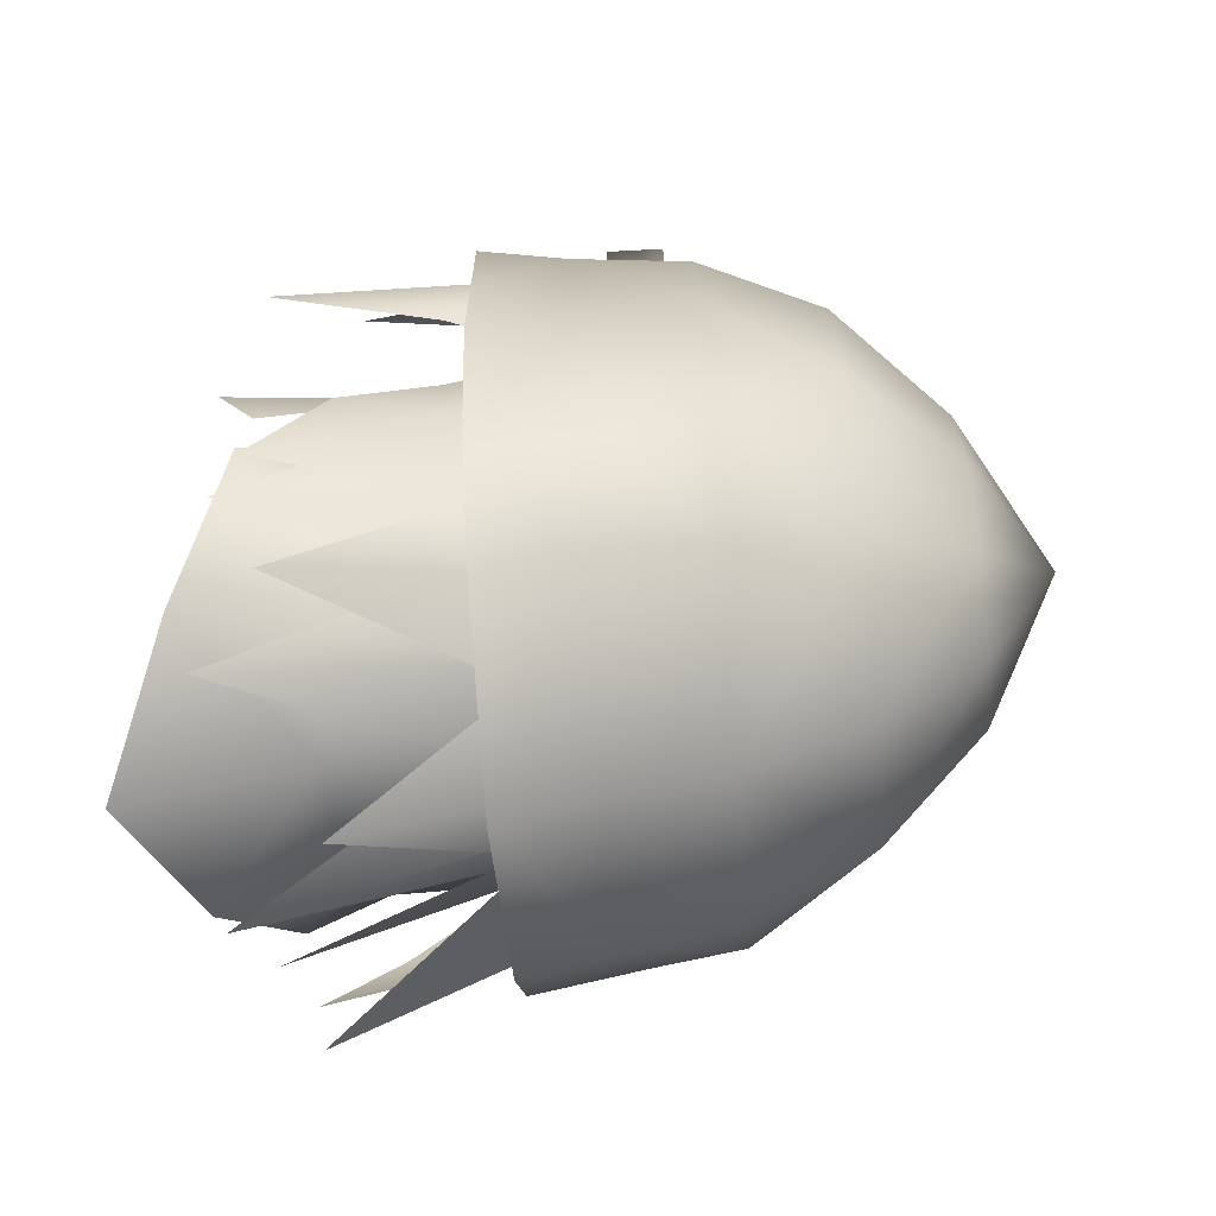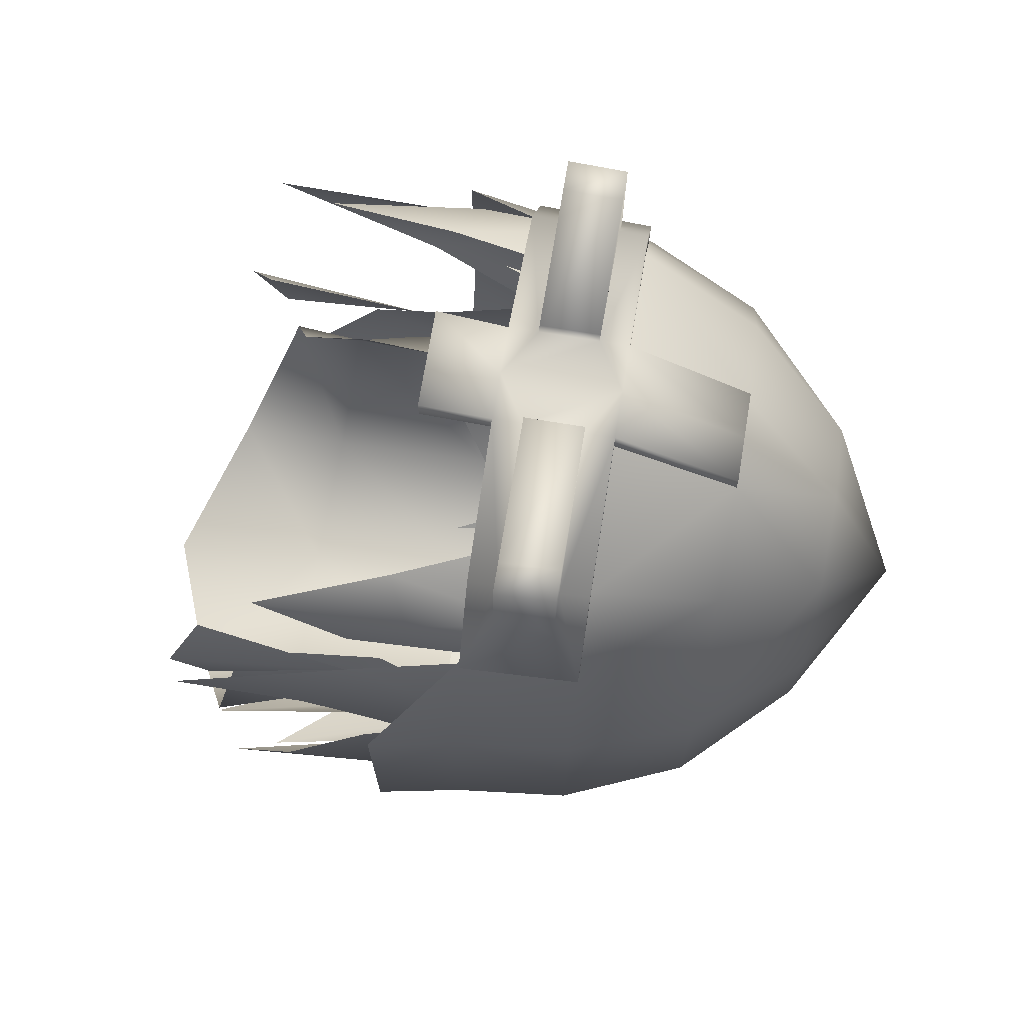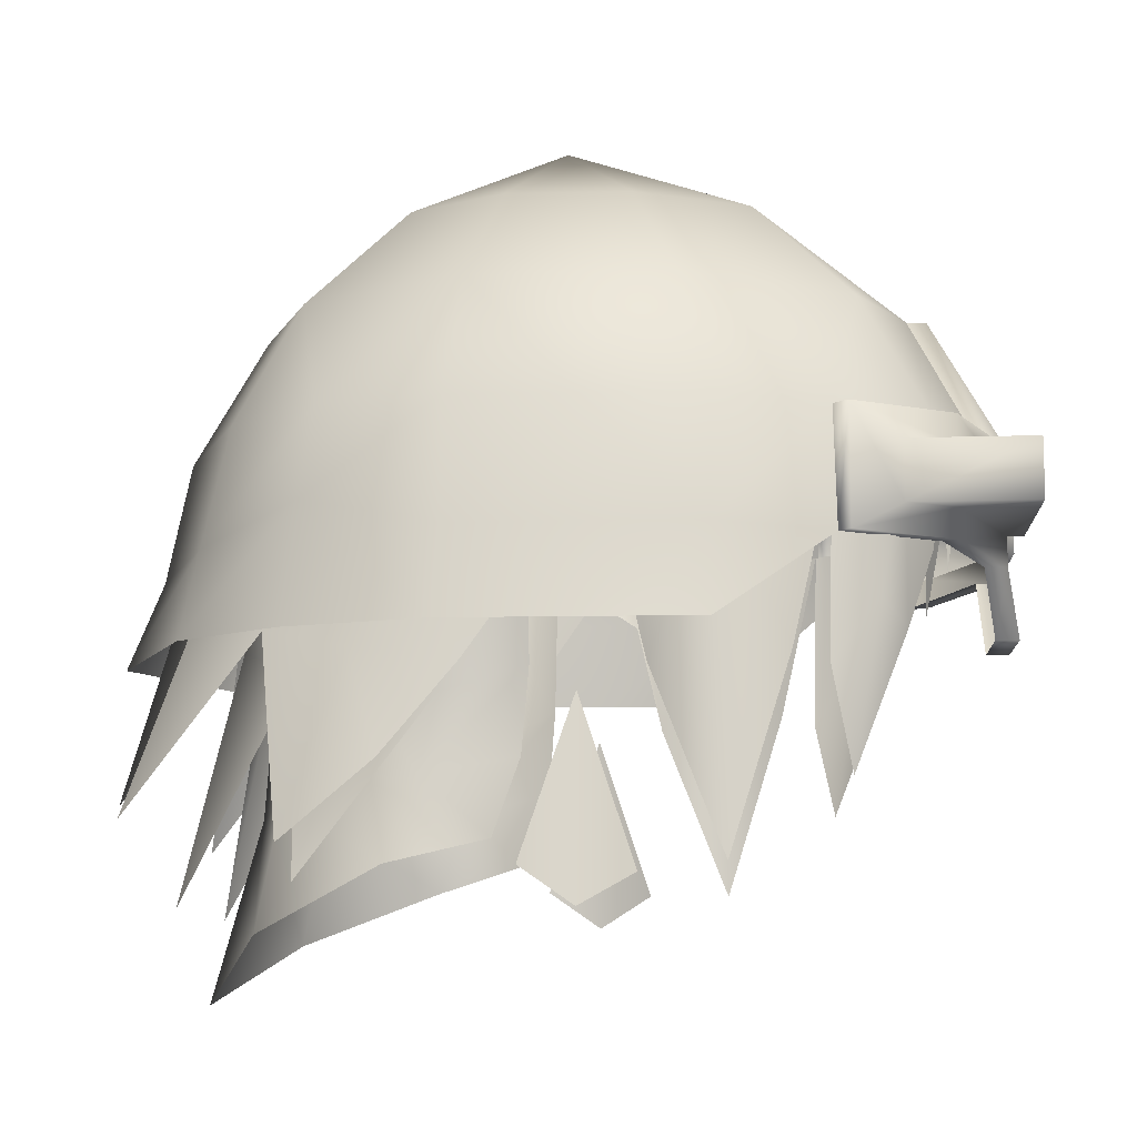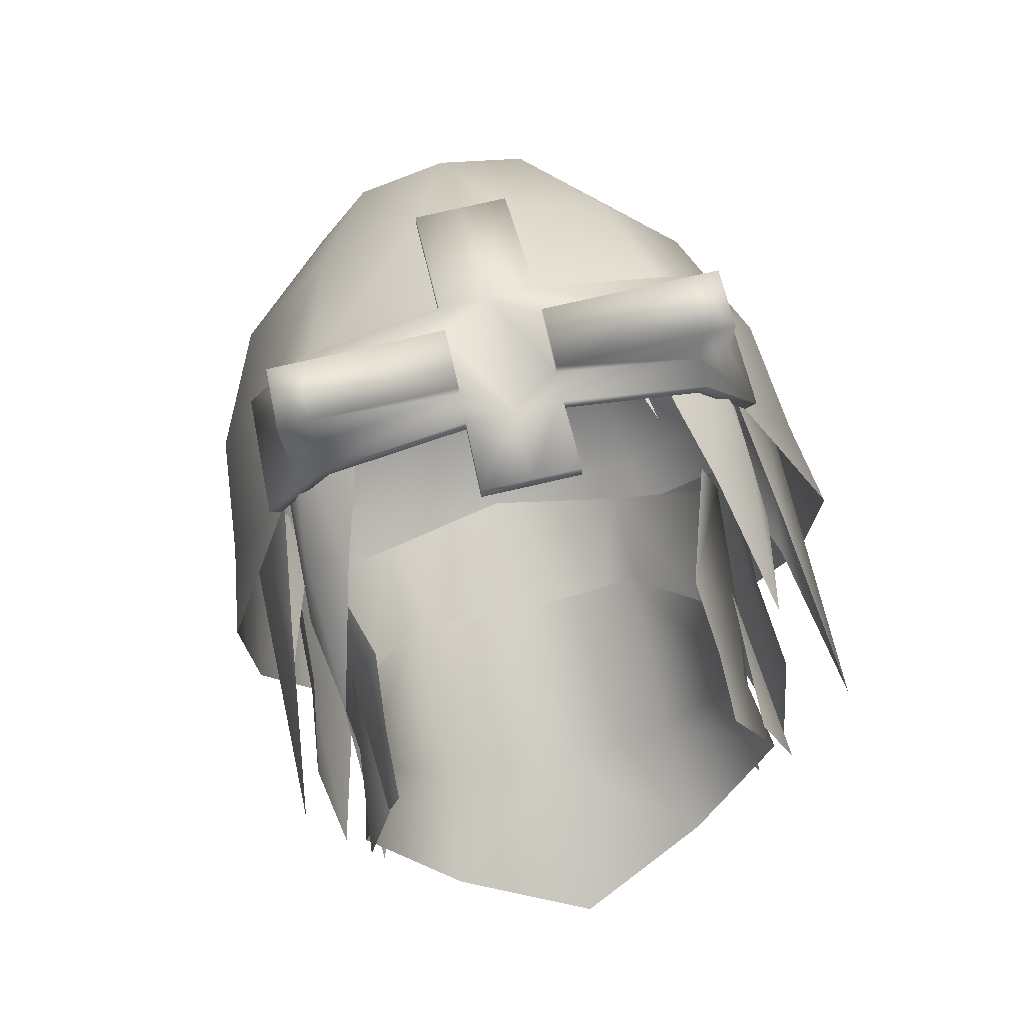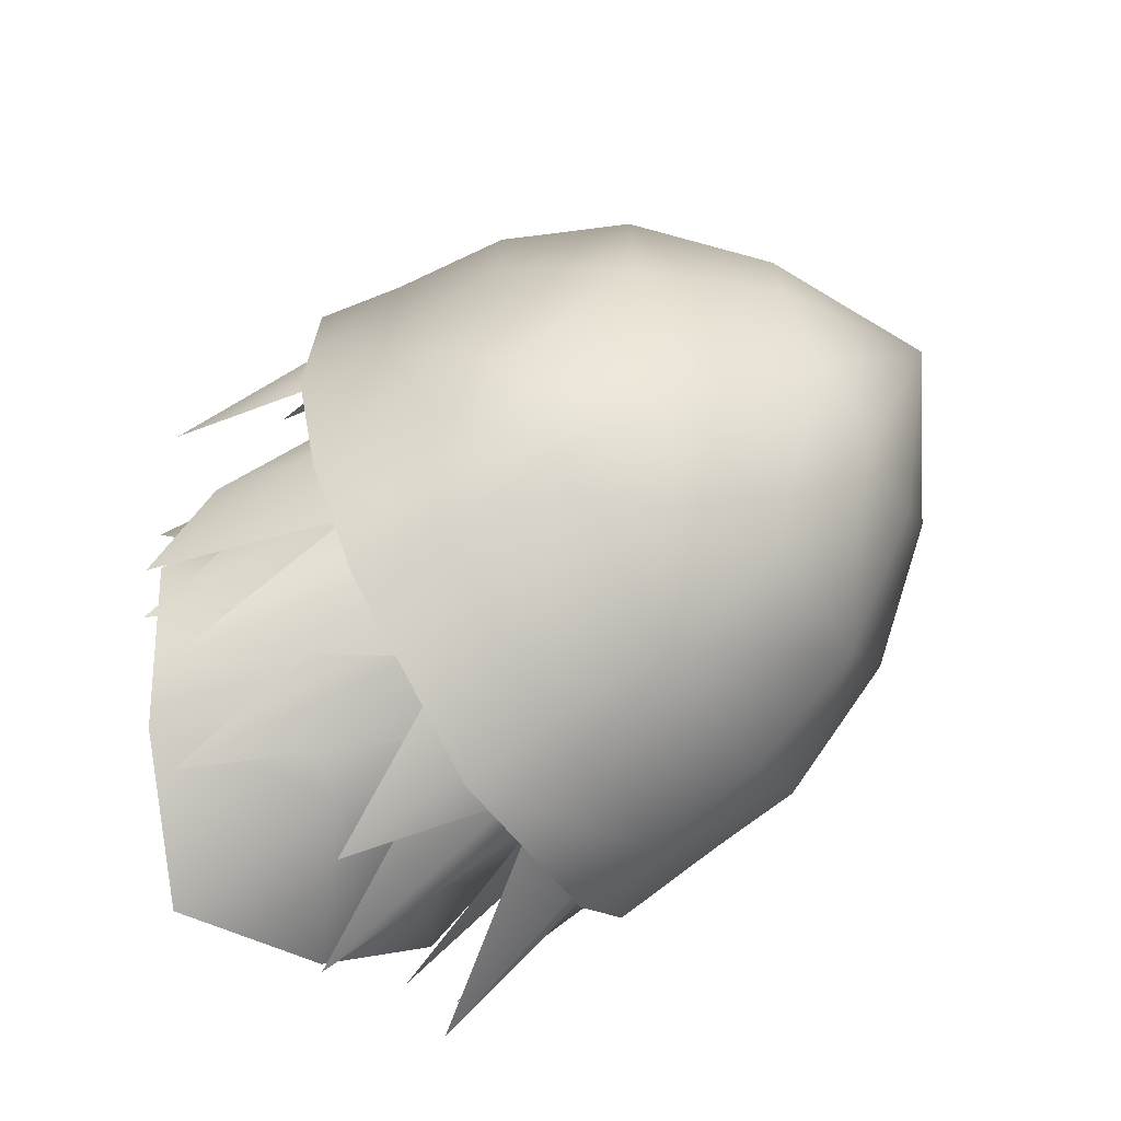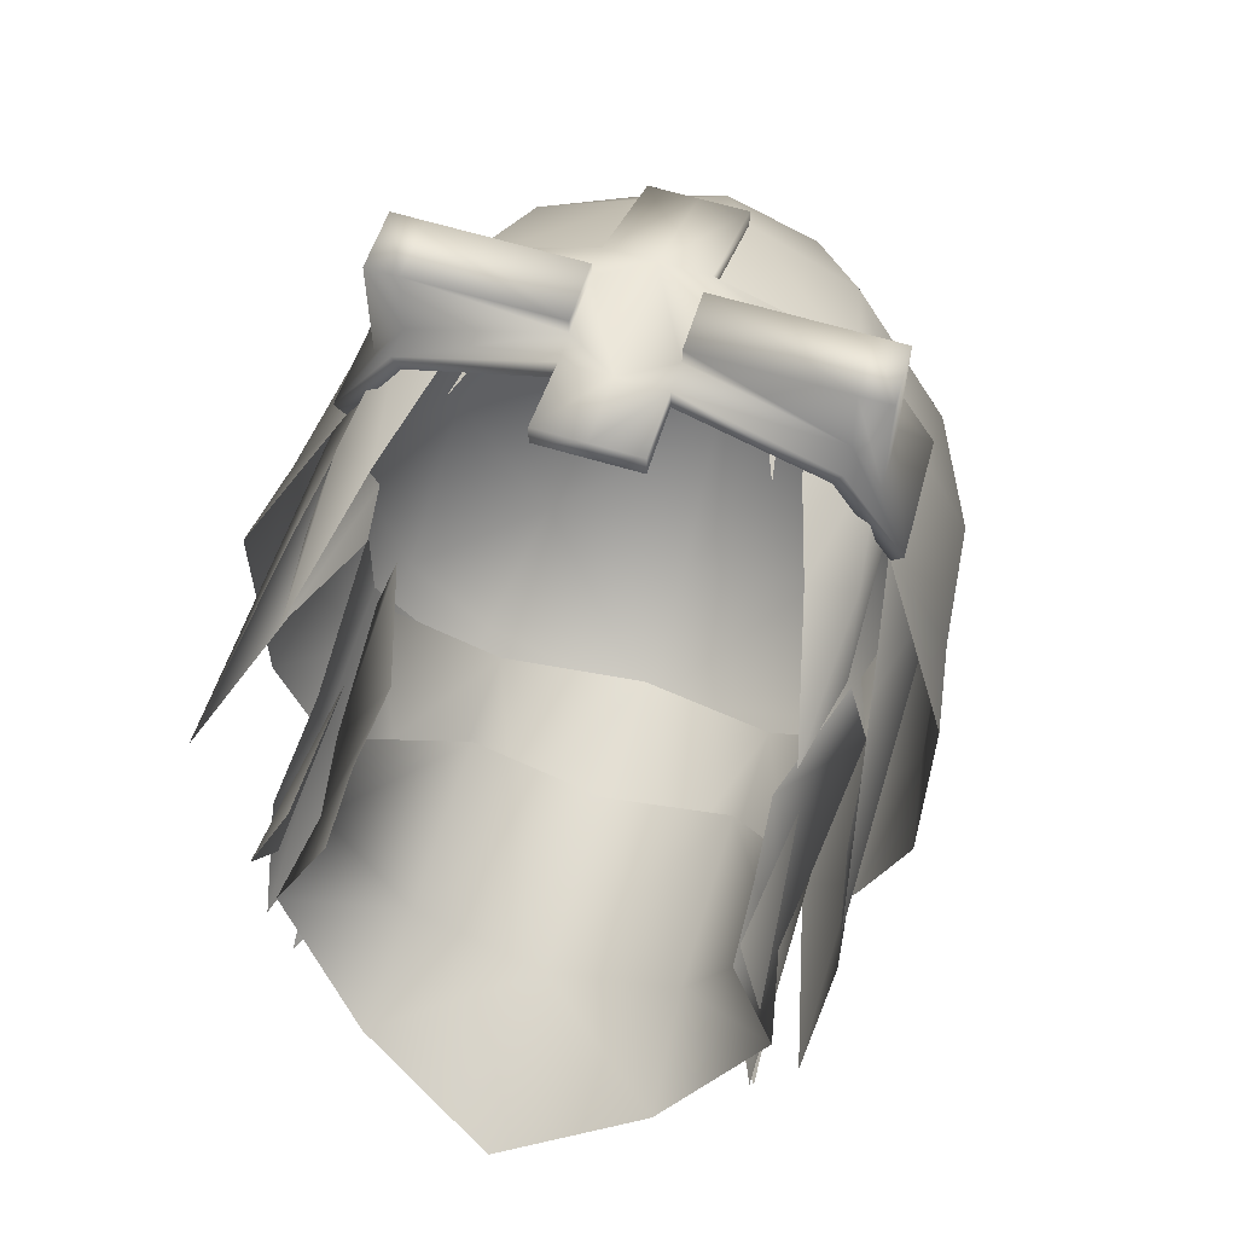
<metadata>
{"format":"obj","ext":"obj","renderer":"f3d","projection":"perspective","resolution":1024,"background":"white","views":[{"elev":-67.0,"azim":95.0,"up":"+Z"},{"elev":71.9,"azim":99.4,"up":"+Z"},{"elev":-10.0,"azim":-86.6,"up":"+Y"},{"elev":75.5,"azim":-13.0,"up":"+Z"},{"elev":-69.9,"azim":121.6,"up":"+Z"},{"elev":61.4,"azim":17.4,"up":"+Z"}]}
</metadata>
<code>
g mesh00
v 8.148 56.11 0.495
v 7.864 55.15 0.3466
v 8.338 56.21 -1.207
v -7.719 57.58 6.696
v -7.616 53.7 8.118
v -7.077 57.87 8.931
v -8.338 56.21 -1.207
v -8.786 56.97 -6.105
v -8.696 51.79 -4.318
v -2.83 52.81 -11.77
v -4.771 57.68 -10.08
v 0 58.92 -11.39
v 7.81 50.92 -5.064
v 7.493 48.48 -5.659
v 4.539 54.08 -9.46
v -2.642 53.72 -12.95
v -5.018 57.41 -11.5
v 0 58.44 -13.3
v 3.146 58.71 10.99
v 4.654 54.94 10.33
v 3.839 59.71 10.28
v 5.018 57.41 -11.5
v 8.786 56.97 -6.105
v 7.32 52.83 -10.46
v 8.979 52.11 -7.651
v 8.963 46.36 -9.694
v -3.839 59.71 10.28
v -4.654 54.94 10.33
v -3.146 58.71 10.99
v 8.094 45.79 -6.659
v 4.895 43.87 -10.96
v 4.592 48.03 -10.18
v 0 47.75 -11.54
v 8.251 55.92 -5.13
v 7.474 56.21 -2.47
v 6.161 51.96 -2.466
v 6.161 51.96 -2.466
v 6.393 49.12 -2.691
v 6.479 46.65 -3.579
v -7.32 52.83 -10.46
v -8.963 46.36 -9.694
v -8.979 52.11 -7.651
v -9.36 48.81 -6.696
v -9.595 45.75 3.491
v -8.624 52.02 5.443
v -9.443 57.12 3.062
v -7.719 57.58 6.696
v 7.077 57.87 8.931
v 7.616 53.7 8.118
v 7.719 57.58 6.696
v 7.927 51.67 6.565
v 4.786 51.92 -9.771
v 4.075 44.69 -13.52
v 2.83 52.81 -11.77
v 0 52 -11.68
v 0 54.12 -11.26
v 7.81 50.92 -5.064
v 6.615 52.46 -7.273
v 4.771 57.68 -10.08
v 7.719 57.58 6.696
v 8.624 52.02 5.443
v 9.443 57.12 3.062
v 9.595 45.75 3.491
v 9.002 51.58 1.188
v 9.595 45.75 3.491
v -7.81 50.92 -5.064
v -6.615 52.46 -7.273
v -7.636 45.29 -9.393
v -4.786 51.92 -9.771
v -8.338 56.21 -1.207
v -7.864 55.15 0.3466
v -8.148 57.14 0.495
v -9.002 51.58 1.188
v -9.595 45.75 3.491
v -7.927 51.67 6.565
v -6.393 49.12 -2.691
v -6.161 51.96 -2.466
v -7.493 48.48 -5.659
v 8.338 56.21 -1.207
v 8.456 54.76 -2.23
v 8.696 51.79 -4.318
v 9.36 48.81 -6.696
v 7.462 47.18 -14.67
v 2.642 53.72 -12.95
v 0 48.22 -16.32
v 4.608 58.65 10.24
v 5.373 55.5 9.865
v 6.202 52.92 8.989
v 7.389 48.38 7.228
v -7.462 47.18 -14.67
v 7.636 45.29 -9.393
v -6.161 51.96 -2.466
v -7.474 56.21 -2.47
v -8.251 55.92 -5.13
v -4.075 44.69 -13.52
v 0 41.81 -13.18
v -4.895 43.87 -10.96
v -4.592 48.03 -10.18
v -8.094 45.79 -6.659
v -6.479 46.65 -3.579
v -7.389 48.38 7.228
v -6.202 52.92 8.989
v -5.373 55.5 9.865
v -4.608 58.65 10.24
v 0 54.14 -11.08
v -4.539 54.08 -9.46
v -7.81 50.92 -5.064
f 1 2 3
f 4 5 6
f 7 8 9
f 10 11 12
f 13 14 15
f 16 17 18
f 19 20 21
f 22 23 24
f 24 23 25
f 24 25 26
f 27 28 29
f 30 31 32
f 32 31 33
f 34 35 36
f 13 37 14
f 14 37 38
f 14 38 39
f 40 41 42
f 42 41 43
f 44 45 46
f 46 45 47
f 48 49 50
f 50 49 51
f 52 53 54
f 54 53 55
f 54 55 56
f 36 57 34
f 34 57 58
f 34 58 59
f 60 61 62
f 62 61 63
f 2 1 64
f 64 1 62
f 64 62 65
f 66 67 68
f 68 67 69
f 70 71 72
f 72 71 73
f 72 73 46
f 46 73 74
f 5 4 75
f 76 77 78
f 79 80 23
f 23 80 81
f 23 81 25
f 25 81 82
f 25 82 26
f 24 83 22
f 22 83 84
f 22 84 18
f 18 84 85
f 18 85 16
f 86 87 48
f 48 87 88
f 48 88 49
f 49 88 89
f 49 89 51
f 16 90 17
f 17 90 40
f 17 40 8
f 8 40 42
f 8 42 9
f 9 42 43
f 57 91 58
f 58 91 52
f 58 52 59
f 59 52 54
f 59 54 12
f 12 54 56
f 12 56 10
f 10 56 55
f 92 93 66
f 66 93 94
f 66 94 67
f 67 94 11
f 67 11 69
f 69 11 10
f 69 10 95
f 95 10 55
f 31 96 33
f 33 96 97
f 33 97 98
f 98 97 99
f 98 99 78
f 78 99 100
f 78 100 76
f 75 101 5
f 5 101 102
f 5 102 6
f 6 102 103
f 6 103 104
f 39 30 14
f 14 30 32
f 14 32 15
f 15 32 33
f 15 33 105
f 105 33 98
f 105 98 106
f 106 98 78
f 106 78 107
f 107 78 77
v -6.832 45.62 0.8078
v -7.176 51.01 -0.9776
v -7.813 44.56 -0.9701
v -7.615 45.8 -2.749
v 6.832 45.62 0.8078
v 7.813 44.56 -0.9701
v 7.176 51.01 -0.9776
v 7.616 45.8 -2.749
f 108 109 110
f 110 109 111
f 112 113 114
f 114 113 115
v 6.464 55.57 10.57
v 8.465 55.57 7.225
v 6.433 56.56 10.57
v 2.898 67.26 4.473
v 4.694 67.26 0.4975
v -0.01138 70.08 -1.642
v 1.575 59.51 12.49
v 6.34 59.51 10.57
v 1.575 59.51 11.71
v 6.215 55.57 -12.61
v 6.491 52.68 -13.21
v -0.01138 52.68 -16.19
v -1.597 59.51 12.49
v -0.009751 63.66 10.08
v -1.549 63.66 10.08
v 6.371 58.53 10.57
v 6.343 58.55 13.04
v 7.374 58.55 13.04
v 5.982 59.51 9.902
v -0.009751 67.26 5.637
v -0.009751 63.66 9.475
v 1.529 63.66 9.445
v -6.238 55.57 -12.61
v -6.514 52.68 -13.21
v -8.751 56.6 -9.226
v -5.93 59.51 -11.77
v -8.583 59.51 -8.786
v -4.972 63.66 -9.722
v -8.039 63.66 -4.377
v 10.63 52.68 -5.065
v 9.115 52.68 -9.687
v 10.12 55.57 -4.849
v 9.687 59.51 3.06
v 8.019 63.66 2.196
v 7.834 59.51 6.752
v 8.303 59.51 7.225
v 7.834 59.51 6.752
v -0.01138 53.2 12.79
v -0.01138 53.2 12.02
v 1.624 53.2 12.79
v 1.624 53.2 12.02
v -0.009751 63.66 10.08
v 1.529 63.66 10.08
v -0.009751 63.66 9.475
v 1.529 63.66 9.445
v 1.575 55.57 12.49
v 1.624 53.2 12.79
v 1.575 55.57 11.74
v 1.529 63.66 10.08
v 1.575 59.51 12.49
v 1.575 59.51 11.71
v 7.834 59.51 6.752
v 8.098 55.57 6.848
v 10.12 55.57 3.06
v 8.098 55.57 6.848
v 10.63 52.68 3.085
v 8.098 55.57 6.848
v 5.982 59.51 9.902
v 1.575 59.51 11.71
v 1.575 55.57 11.74
v 6.184 55.57 10.07
v -8.121 55.57 6.848
v -6.206 55.57 10.07
v -8.488 55.57 7.225
v -10.65 52.68 3.085
v -8.121 55.57 6.848
v -10.14 55.57 3.06
v -7.857 59.51 6.752
v -0.009751 67.26 -7.771
v -2.917 67.26 -6.607
v -4.714 67.26 -3.414
v -4.714 67.26 0.6594
v -7.857 59.51 6.752
v -8.121 55.57 6.848
v -8.326 59.51 7.225
v -0.01138 55.57 -14.98
v 5.907 59.51 -11.77
v 8.728 56.6 -9.226
v 8.561 59.51 -8.786
v -1.597 59.51 11.71
v -1.549 63.66 9.445
v -6.005 59.51 9.902
v -4.972 63.66 7.688
v -1.549 63.66 9.445
v -1.597 59.51 11.71
v -1.549 63.66 10.08
v -1.597 55.57 11.74
v -1.647 53.2 12.02
v -1.597 55.57 12.49
v -1.647 53.2 12.79
v -1.647 53.2 12.79
v -0.01138 53.2 12.79
v -0.01138 53.2 12.02
v -6.005 59.51 9.902
v -7.857 59.51 6.752
v -6.363 59.51 10.57
v -1.549 63.66 10.08
v -0.009751 63.66 9.475
v -1.647 53.2 12.79
v -0.01138 55.57 12.49
v 4.952 63.66 7.688
v 4.694 67.26 -3.414
v 8.019 63.66 -4.377
v 2.898 67.26 -6.607
v 4.952 63.66 -9.722
v -0.009751 63.66 -11.71
v -0.01138 59.51 -14.15
v -9.137 52.68 -9.687
v -10.65 52.68 -5.065
v -10.14 55.57 -4.849
v -9.709 59.51 3.06
v -8.039 63.66 2.196
v -9.709 59.51 -0.8212
v -9.709 59.51 -4.849
v -1.597 59.51 11.71
v -1.597 58.53 12.49
v 7.358 58.53 8.899
v 7.439 56.58 13.04
v 7.429 56.56 8.899
v 6.398 56.58 13.04
v 1.575 56.56 12.49
v 1.571 58.55 13.04
v 1.575 58.53 12.49
v -7.452 56.56 8.899
v -7.397 58.55 13.04
v -7.38 58.53 8.899
v -6.366 58.55 13.04
v -1.594 56.58 13.04
v -1.597 56.56 12.49
v -6.421 56.58 13.04
v -10.65 52.68 3.085
v -10.65 52.68 -0.9163
v -10.65 52.68 -5.065
v 10.63 52.68 -5.065
v 10.63 52.68 -0.9163
v 9.687 59.51 -4.849
v -0.01138 59.51 12.49
v -0.01138 59.51 12.49
v -0.01138 55.57 12.49
v 1.624 53.2 12.79
v 1.529 63.66 10.08
v 7.358 58.53 8.899
v 1.571 56.58 13.04
v -1.597 55.57 11.74
v -6.487 55.57 10.57
v -6.456 56.56 10.57
v -7.462 56.58 13.04
v -6.394 58.53 10.57
v -1.594 58.55 13.04
v -0.009751 67.26 -7.771
v -2.917 67.26 4.473
v 6.343 58.55 13.04
v 10.63 52.68 3.085
v 9.687 59.51 -0.8212
v -6.514 52.68 -13.21
v -0.01138 59.51 -14.15
f 116 117 118
f 119 120 121
f 122 123 124
f 125 126 127
f 128 129 130
f 131 132 133
f 123 134 124
f 135 136 137
f 138 139 140
f 141 142 143
f 143 142 144
f 145 146 147
f 148 149 150
f 151 152 134
f 153 154 155
f 155 154 156
f 157 158 159
f 159 158 160
f 161 162 163
f 163 162 156
f 164 165 160
f 160 165 166
f 151 117 167
f 167 117 168
f 169 170 171
f 117 116 172
f 173 137 174
f 161 175 176
f 177 178 179
f 180 181 182
f 182 181 183
f 184 185 121
f 121 185 186
f 121 186 187
f 188 189 190
f 190 189 179
f 127 191 125
f 125 191 192
f 125 192 193
f 193 192 194
f 195 196 197
f 197 196 198
f 197 198 183
f 199 200 201
f 201 200 128
f 202 203 204
f 204 203 205
f 206 203 207
f 207 203 208
f 209 210 211
f 199 212 213
f 213 212 129
f 204 214 215
f 215 214 207
f 120 119 149
f 149 119 216
f 149 216 150
f 217 218 219
f 219 218 220
f 219 220 221
f 221 220 222
f 139 223 140
f 140 223 224
f 140 224 225
f 226 227 228
f 228 227 144
f 228 144 229
f 229 144 142
f 230 209 128
f 128 209 211
f 128 211 231
f 123 122 131
f 232 233 234
f 234 233 235
f 236 237 238
f 238 237 132
f 239 240 241
f 241 240 242
f 231 243 244
f 244 243 245
f 246 182 247
f 247 182 225
f 247 225 248
f 249 147 250
f 126 125 146
f 146 125 193
f 146 193 147
f 147 193 194
f 147 194 251
f 129 128 252
f 252 128 231
f 252 231 215
f 215 231 244
f 215 244 204
f 238 253 236
f 236 253 254
f 236 254 161
f 161 254 153
f 161 153 255
f 132 131 238
f 238 131 122
f 238 122 253
f 253 122 256
f 253 256 157
f 151 257 117
f 117 257 234
f 117 234 118
f 118 234 235
f 118 235 258
f 259 204 260
f 260 204 244
f 260 244 261
f 261 244 245
f 261 245 262
f 179 239 190
f 190 239 241
f 190 241 263
f 263 241 242
f 263 242 264
f 265 143 185
f 185 143 144
f 185 144 186
f 186 144 227
f 186 227 187
f 187 227 266
f 187 266 121
f 121 266 135
f 121 135 119
f 119 135 137
f 119 137 216
f 216 137 173
f 216 173 150
f 134 123 151
f 151 123 131
f 151 131 232
f 232 131 133
f 232 133 233
f 233 133 267
f 233 267 235
f 235 267 237
f 235 237 258
f 258 237 236
f 258 236 118
f 118 236 161
f 118 161 116
f 116 161 176
f 116 176 172
f 210 190 211
f 211 190 263
f 211 263 231
f 231 263 264
f 231 264 243
f 243 264 242
f 243 242 245
f 245 242 240
f 245 240 262
f 262 240 239
f 262 239 261
f 261 239 179
f 261 179 260
f 260 179 178
f 260 178 259
f 268 250 169
f 169 250 147
f 169 147 269
f 269 147 251
f 269 251 218
f 218 251 194
f 218 194 220
f 220 194 192
f 220 192 222
f 222 192 191
f 222 191 138
f 138 191 127
f 138 127 270
f 136 135 196
f 196 135 266
f 196 266 198
f 198 266 227
f 198 227 183
f 183 227 226
f 183 226 182
f 182 226 228
f 182 228 225
f 225 228 229
f 225 229 140
f 140 229 142
f 140 142 138
f 138 142 141
f 138 141 271
f 271 141 143
f 271 143 221
f 221 143 265
f 221 265 219
f 219 265 121
f 219 121 217
f 217 121 120
f 217 120 218
f 218 120 149
f 218 149 269
f 269 149 148
f 269 148 169
f 169 148 150
f 169 150 170

</code>
